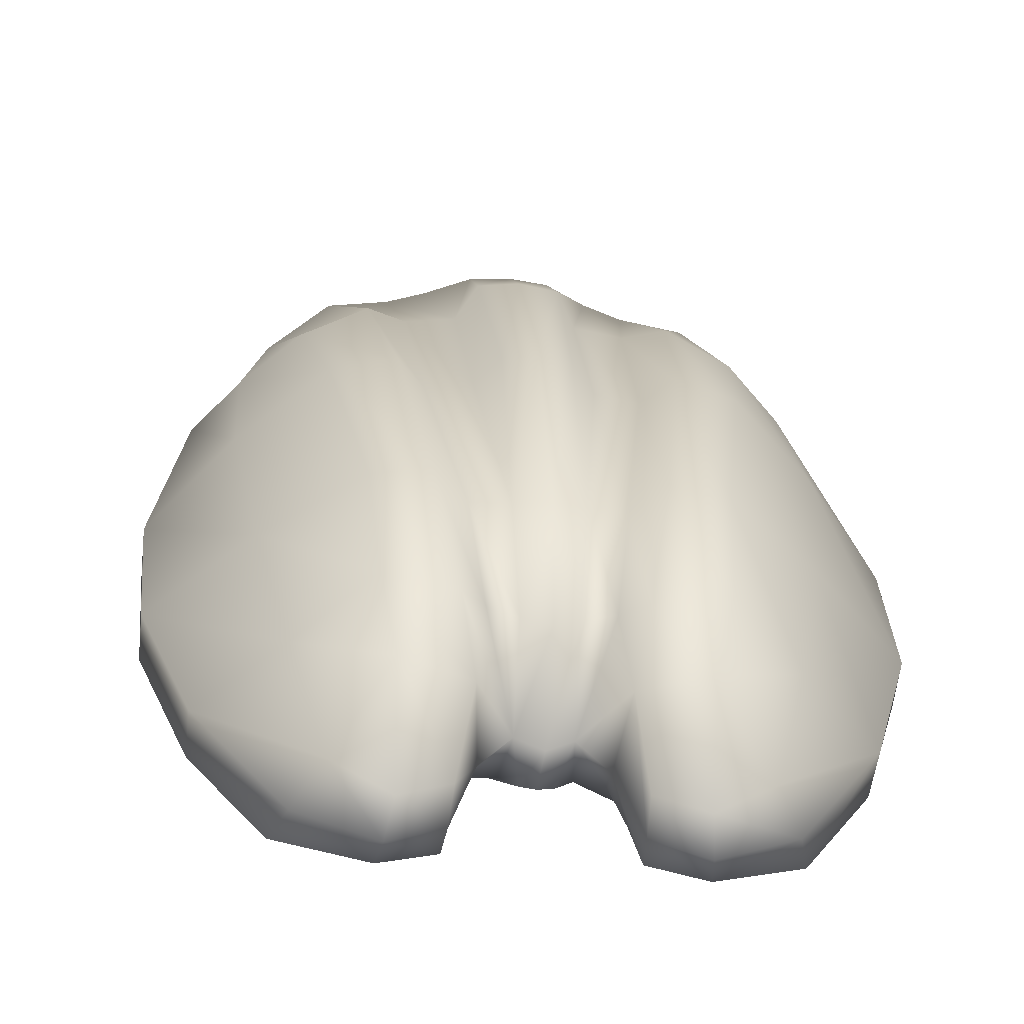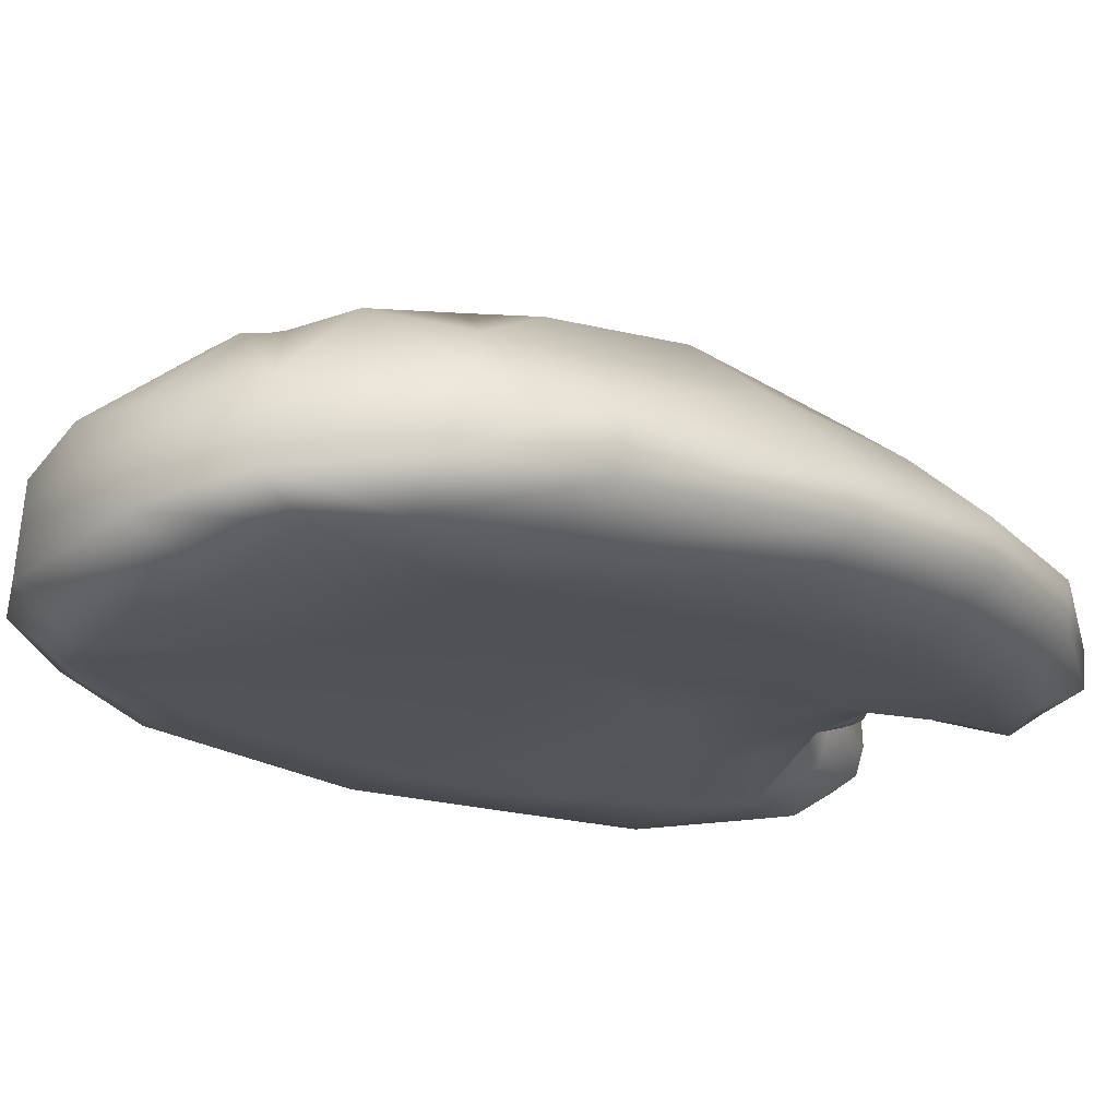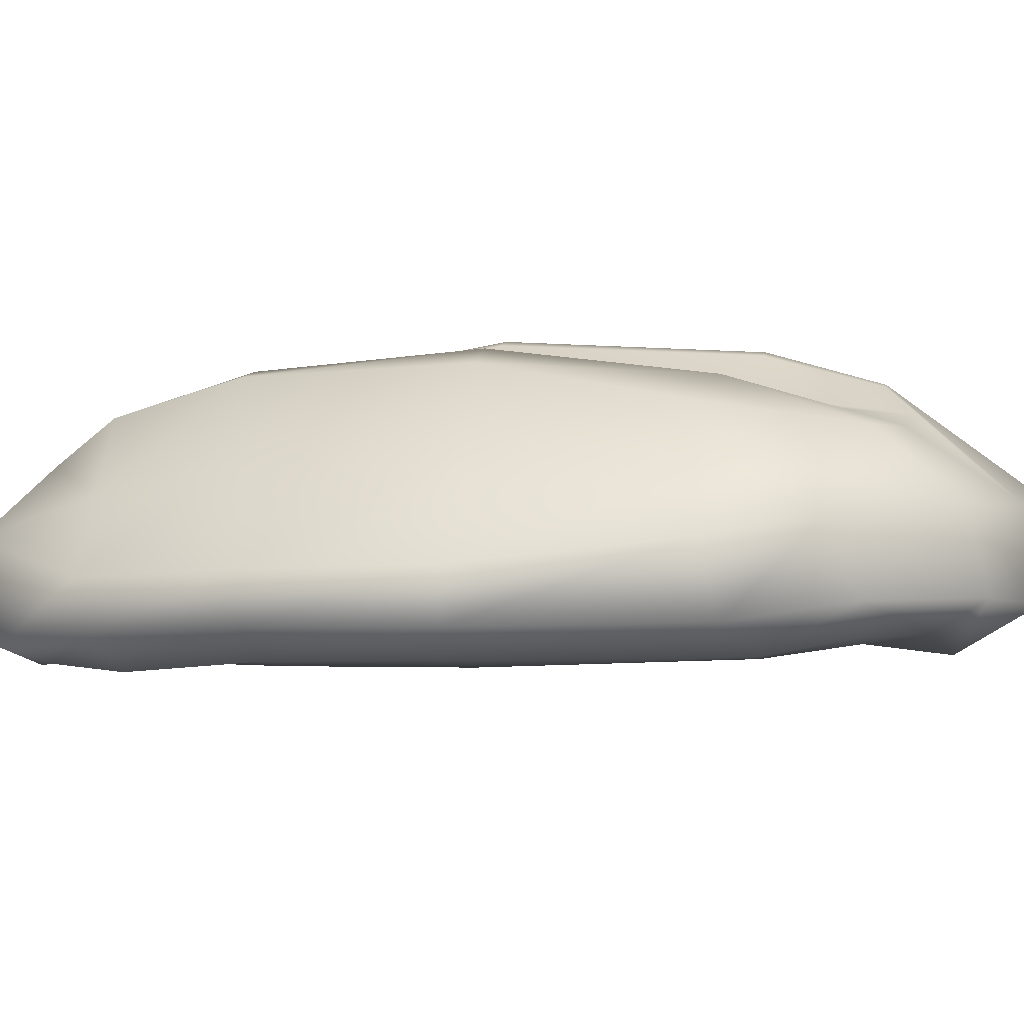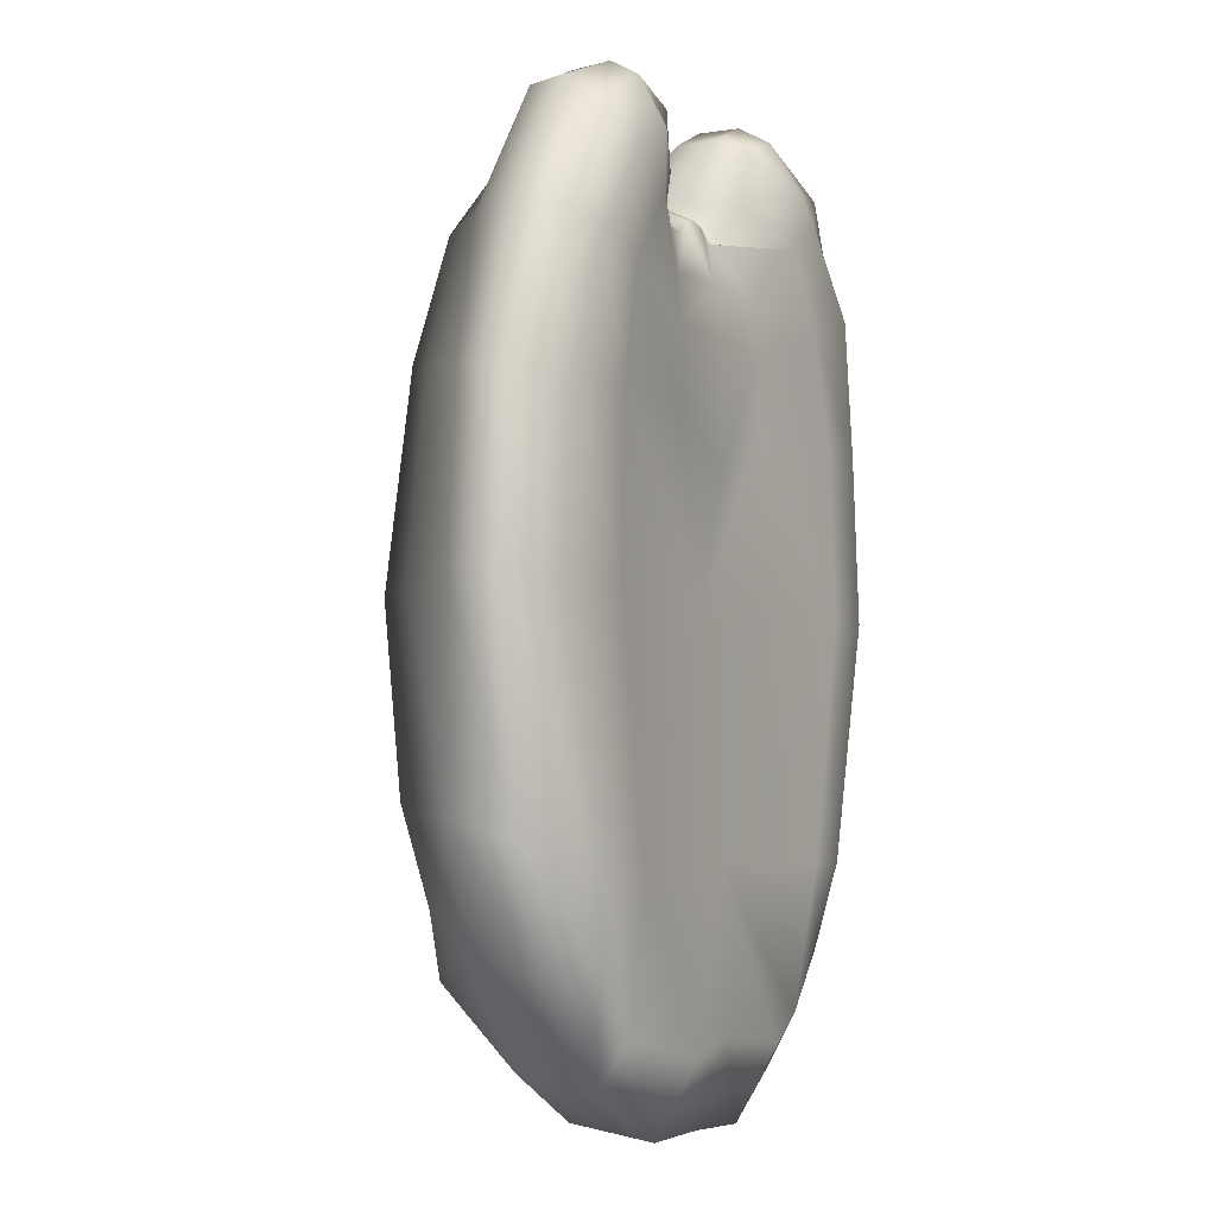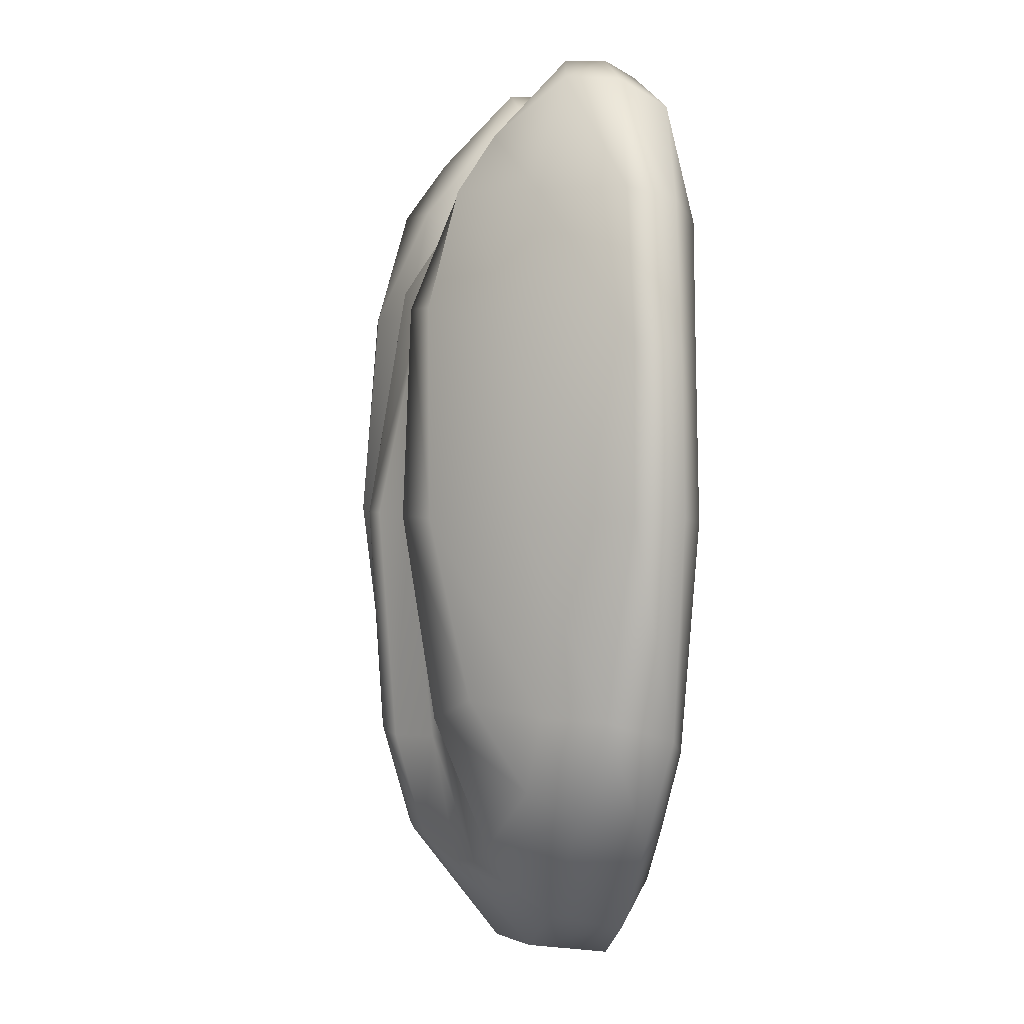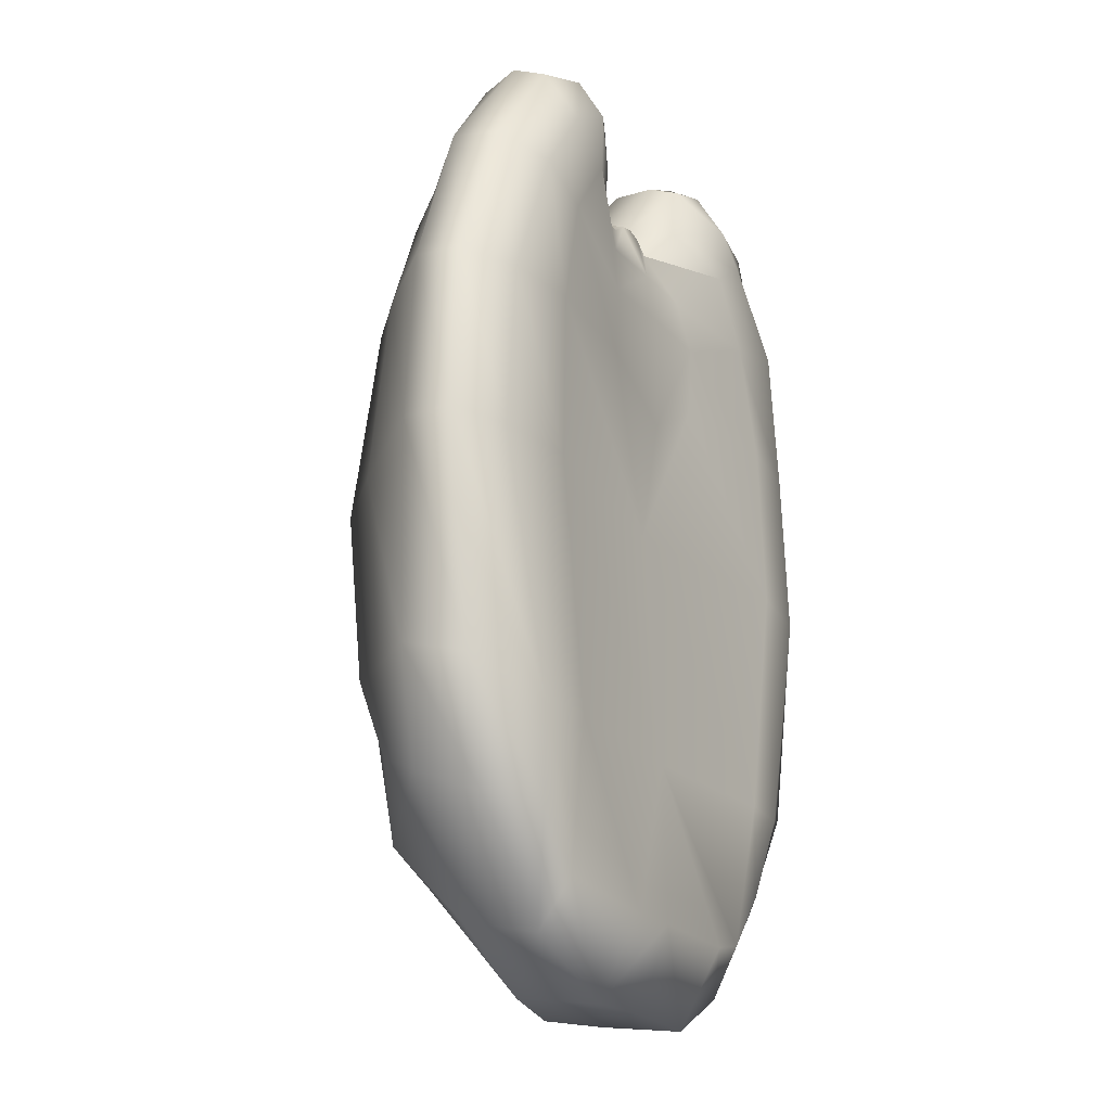
<metadata>
{"format":"obj","ext":"obj","renderer":"f3d","projection":"perspective","resolution":1024,"background":"white","views":[{"elev":24.4,"azim":176.4,"up":"+Z"},{"elev":-17.4,"azim":49.5,"up":"+Z"},{"elev":-5.9,"azim":-81.3,"up":"+Z"},{"elev":-4.6,"azim":113.3,"up":"+Y"},{"elev":2.2,"azim":70.7,"up":"+Y"},{"elev":-22.2,"azim":114.3,"up":"+Y"}]}
</metadata>
<code>
g default
v -0.08757 -0.02846 -0.02727
v 0.002196 -0.02576 -0.01791
v 0.09197 -0.02846 -0.008555
v -0.09765 -0.01444 0.06937
v -0.00986 -0.02083 0.09772
v 0.08189 -0.01444 0.08809
v -0.08726 0.2423 0.1861
v -0.06898 0.2423 0.2296
v -0.02474 0.2423 0.2405
v 0.02079 0.2423 0.2389
v 0.04764 0.2423 0.2002
v -0.08473 0.5131 0.2135
v -0.06203 0.5131 0.2481
v -0.02658 0.5131 0.2581
v 0.01017 0.5131 0.2556
v 0.03953 0.5131 0.2264
v -0.05628 0.7599 0.1959
v -0.02186 0.7814 0.2129
v 0.01531 0.7599 0.2033
v -0.03206 0.9238 0.03711
v -0.003613 0.9413 0.0378
v 0.02436 0.9238 0.04299
v -0.03293 0.8967 -0.0218
v -0.01477 0.9108 -0.01991
v 0.002219 0.9146 -0.01814
v 0.01921 0.9108 -0.01637
v 0.03737 0.8967 -0.01447
v -0.08429 0.7838 -0.05875
v 0.005704 0.7838 -0.05156
v 0.09525 0.7838 -0.04003
v 0.003302 0.5131 -0.02853
v 0.005335 0.2423 -0.04802
v -0.1117 0.09486 0.16
v -0.08243 0.05742 -0.07658
v 0.00573 0.06651 -0.05181
v 0.0971 0.05742 -0.05786
v 0.07696 0.09486 0.1796
v 0.02439 0.1192 0.2044
v -0.02096 0.1192 0.2042
v -0.06538 0.1192 0.195
v -0.01422 0.8911 0.1396
v -0.04144 0.8637 0.1291
v -0.07195 0.8444 -0.04782
v 0.004483 0.8459 -0.03985
v 0.08092 0.8444 -0.03188
v 0.01456 0.8637 0.135
v 0.09496 0.7043 -0.03727
v 0.005463 0.6481 -0.04925
v -0.08458 0.7043 -0.05598
v -0.1915 0.02475 -0.02782
v -0.2026 0.04471 0.05843
v 0.1937 0.02475 0.01234
v 0.1868 0.04471 0.09903
v -0.155 0.1015 0.1431
v 0.1228 0.1015 0.172
v -0.1414 0.2423 0.1727
v -0.1332 0.5131 0.2003
v 0.1034 0.2423 0.1982
v 0.08964 0.5131 0.2235
v -0.09662 0.7552 0.1873
v 0.05656 0.7552 0.2033
v -0.07547 0.8725 0.1388
v 0.04587 0.8725 0.1515
v -0.06363 0.9007 -0.025
v 0.06807 0.9007 -0.01127
v -0.1418 0.9077 -0.07849
v 0.1556 0.9077 -0.04748
v -0.1949 0.8309 -0.08301
v -0.2274 0.7013 -0.0893
v 0.2084 0.8309 -0.04096
v 0.2416 0.7013 -0.04041
v -0.236 0.511 -0.09229
v -0.1902 0.2423 -0.08391
v 0.2506 0.511 -0.04156
v 0.2041 0.2423 -0.0428
v -0.1798 0.08027 -0.0609
v 0.1891 0.08027 -0.02244
v -0.2227 0.1305 0.136
v 0.1905 0.1305 0.1791
v -0.1885 0.2774 0.1931
v -0.1664 0.5131 0.2278
v 0.1453 0.2774 0.2279
v 0.1165 0.5131 0.2573
v -0.1349 0.7552 0.2152
v 0.08824 0.7552 0.2384
v -0.103 0.8896 0.1585
v 0.0687 0.8896 0.1764
v -0.0819 0.9574 0.1054
v -0.07971 0.9451 -0.04356
v 0.05904 0.9574 0.1201
v 0.08763 0.9451 -0.02611
v -0.06347 0.9521 0.0186
v 0.05892 0.9521 0.03135
v -0.09096 1.024 0.03772
v -0.08804 1.023 -0.00864
v 0.08187 1.024 0.05574
v 0.08858 1.023 0.009774
v -0.08703 1.009 -0.04379
v 0.09484 1.009 -0.02483
v -0.2955 0.1428 -0.03604
v -0.308 0.1766 0.04094
v 0.2972 0.1428 0.02576
v 0.2935 0.1766 0.1036
v -0.2863 0.2035 0.09804
v 0.2605 0.2035 0.155
v -0.2568 0.3069 0.1598
v -0.2327 0.5131 0.2027
v 0.2189 0.3069 0.2094
v 0.1865 0.5131 0.2464
v -0.1939 0.7552 0.1998
v 0.1491 0.7552 0.2356
v -0.1787 0.8896 0.1642
v 0.1416 0.8896 0.1976
v -0.146 0.9724 -0.08312
v -0.1955 0.9442 -0.0841
v 0.1607 0.9724 -0.05114
v 0.2093 0.9442 -0.04188
v -0.267 0.8488 -0.09586
v -0.3146 0.6989 -0.08859
v 0.2817 0.8488 -0.03866
v 0.3267 0.6989 -0.02174
v -0.3305 0.5106 -0.08967
v -0.2574 0.2419 -0.08502
v 0.3426 0.5106 -0.01949
v 0.27 0.2419 -0.03003
v -0.2338 0.147 -0.06653
v 0.2431 0.147 -0.01681
v -0.1559 0.9574 0.1188
v 0.1287 0.9574 0.1485
v -0.143 1.05 0.0323
v -0.1449 1.051 -0.01456
v 0.1339 1.05 0.06117
v 0.1454 1.051 0.0157
v -0.1463 1.031 -0.04997
v 0.1541 1.031 -0.01865
v -0.2401 0.9836 -0.06959
v 0.2499 0.9836 -0.0185
v -0.3186 0.8706 -0.06469
v -0.375 0.7043 -0.05954
v 0.3258 0.8706 0.002492
v 0.3799 0.7043 0.01916
v -0.3855 0.5184 -0.06193
v -0.3496 0.2692 -0.05746
v 0.3907 0.5184 0.01899
v 0.3546 0.2692 0.01595
v -0.2281 1.017 -0.01733
v 0.2274 1.017 0.03016
v -0.3245 0.8824 -0.008452
v -0.3805 0.7097 -0.006739
v 0.3199 0.8824 0.05873
v 0.3744 0.7097 0.07196
v -0.3914 0.5184 -0.005073
v -0.3573 0.2918 0.01911
v 0.3847 0.5184 0.07585
v 0.3464 0.2918 0.09248
v 0.29 0.2925 0.1484
v 0.2862 0.5081 0.1706
v 0.258 0.7287 0.1632
v 0.2261 0.886 0.1281
v -0.247 0.886 0.07879
v -0.2855 0.7287 0.1065
v -0.3146 0.5081 0.108
v -0.3152 0.2919 0.0863
v -0.2049 1.021 0.04167
v 0.1925 1.021 0.0831
g FoodLLowerCaninesUnderbite
f 1 2 5 4
f 2 3 6 5
f 4 40 33
f 4 5 39 40
f 5 6 38 39
f 6 37 38
f 7 8 13 12
f 8 9 14 13
f 9 10 15 14
f 10 11 16 15
f 12 13 17
f 13 14 18 17
f 14 15 19 18
f 15 16 19
f 17 18 41 42
f 18 19 46 41
f 20 24 23
f 20 21 25 24
f 21 22 26 25
f 22 27 26
f 43 44 29 28
f 44 45 30 29
f 28 29 48 49
f 29 30 47 48
f 34 35 1
f 35 2 1
f 35 3 2
f 35 36 3
f 32 35 34
f 32 36 35
f 38 37 11 10
f 39 38 10 9
f 40 39 9 8
f 33 40 8 7
f 42 41 21 20
f 23 24 44 43
f 24 25 44
f 25 26 44
f 26 27 45 44
f 41 46 22 21
f 48 47 31
f 49 48 31
f 1 4 51 50
f 6 3 52 53
f 4 33 54 51
f 37 6 53 55
f 7 12 57 56
f 16 11 58 59
f 12 17 60 57
f 19 16 59 61
f 17 42 62 60
f 46 19 61 63
f 27 22 65
f 23 43 66 64
f 45 27 65 67
f 28 49 69 68
f 47 30 70 71
f 31 32 73 72
f 32 31 74 75
f 32 34 76 73
f 36 32 75 77
f 33 7 56 54
f 34 1 50 76
f 3 36 77 52
f 11 37 55 58
f 42 20 62
f 43 28 68 66
f 30 45 67 70
f 22 46 63
f 31 47 71 74
f 49 31 72 69
f 51 54 78
f 55 53 79
f 56 57 81 80
f 59 58 82 83
f 57 60 84 81
f 61 59 83 85
f 60 62 86 84
f 63 61 85 87
f 20 92 88
f 65 22 93 91
f 64 66 89
f 67 65 91
f 54 56 80 78
f 58 55 79 82
f 62 20 88 86
f 22 63 87 90
f 20 23 64
f 92 20 64 89
f 93 22 90
f 88 92 95 94
f 93 90 96 97
f 92 89 98 95
f 91 93 97 99
f 50 51 101 100
f 53 52 102 103
f 51 78 104 101
f 79 53 103 105
f 80 81 107 106
f 83 82 108 109
f 81 84 110 107
f 85 83 109 111
f 84 86 112 110
f 87 85 111 113
f 89 66 115 114
f 67 91 116 117
f 68 69 119 118
f 71 70 120 121
f 72 73 123 122
f 75 74 124 125
f 73 76 126 123
f 77 75 125 127
f 78 80 106 104
f 76 50 100 126
f 52 77 127 102
f 82 79 105 108
f 86 88 128 112
f 66 68 118 115
f 70 67 117 120
f 90 87 113 129
f 74 71 121 124
f 69 72 122 119
f 88 94 130 128
f 94 95 131 130
f 96 90 129 132
f 97 96 132 133
f 98 89 114 134
f 95 98 134 131
f 91 99 135 116
f 99 97 133 135
f 114 115 136 134
f 117 116 135 137
f 118 119 139 138
f 121 120 140 141
f 122 123 143 142
f 125 124 144 145
f 123 126 100 143
f 127 125 145 102
f 115 118 138 136
f 120 117 137 140
f 124 121 141 144
f 119 122 142 139
f 134 136 146 131
f 137 135 133 147
f 138 139 149 148
f 141 140 150 151
f 142 143 153 152
f 145 144 154 155
f 143 100 101 153
f 102 145 155 103
f 136 138 148 146
f 140 137 147 150
f 144 141 151 154
f 139 142 152 149
f 113 111 158 159
f 111 109 157 158
f 109 108 156 157
f 157 156 155 154
f 158 157 154 151
f 159 158 151 150
f 106 107 162 163
f 107 110 161 162
f 110 112 160 161
f 161 160 148 149
f 162 161 149 152
f 163 162 152 153
f 104 106 163 101
f 156 103 155
f 163 153 101
f 105 103 156 108
f 130 164 128
f 133 132 165 147
f 130 131 146 164
f 165 132 129
f 159 165 129 113
f 164 148 160
f 160 112 128 164
f 147 165 150
f 146 148 164
f 150 165 159

</code>
